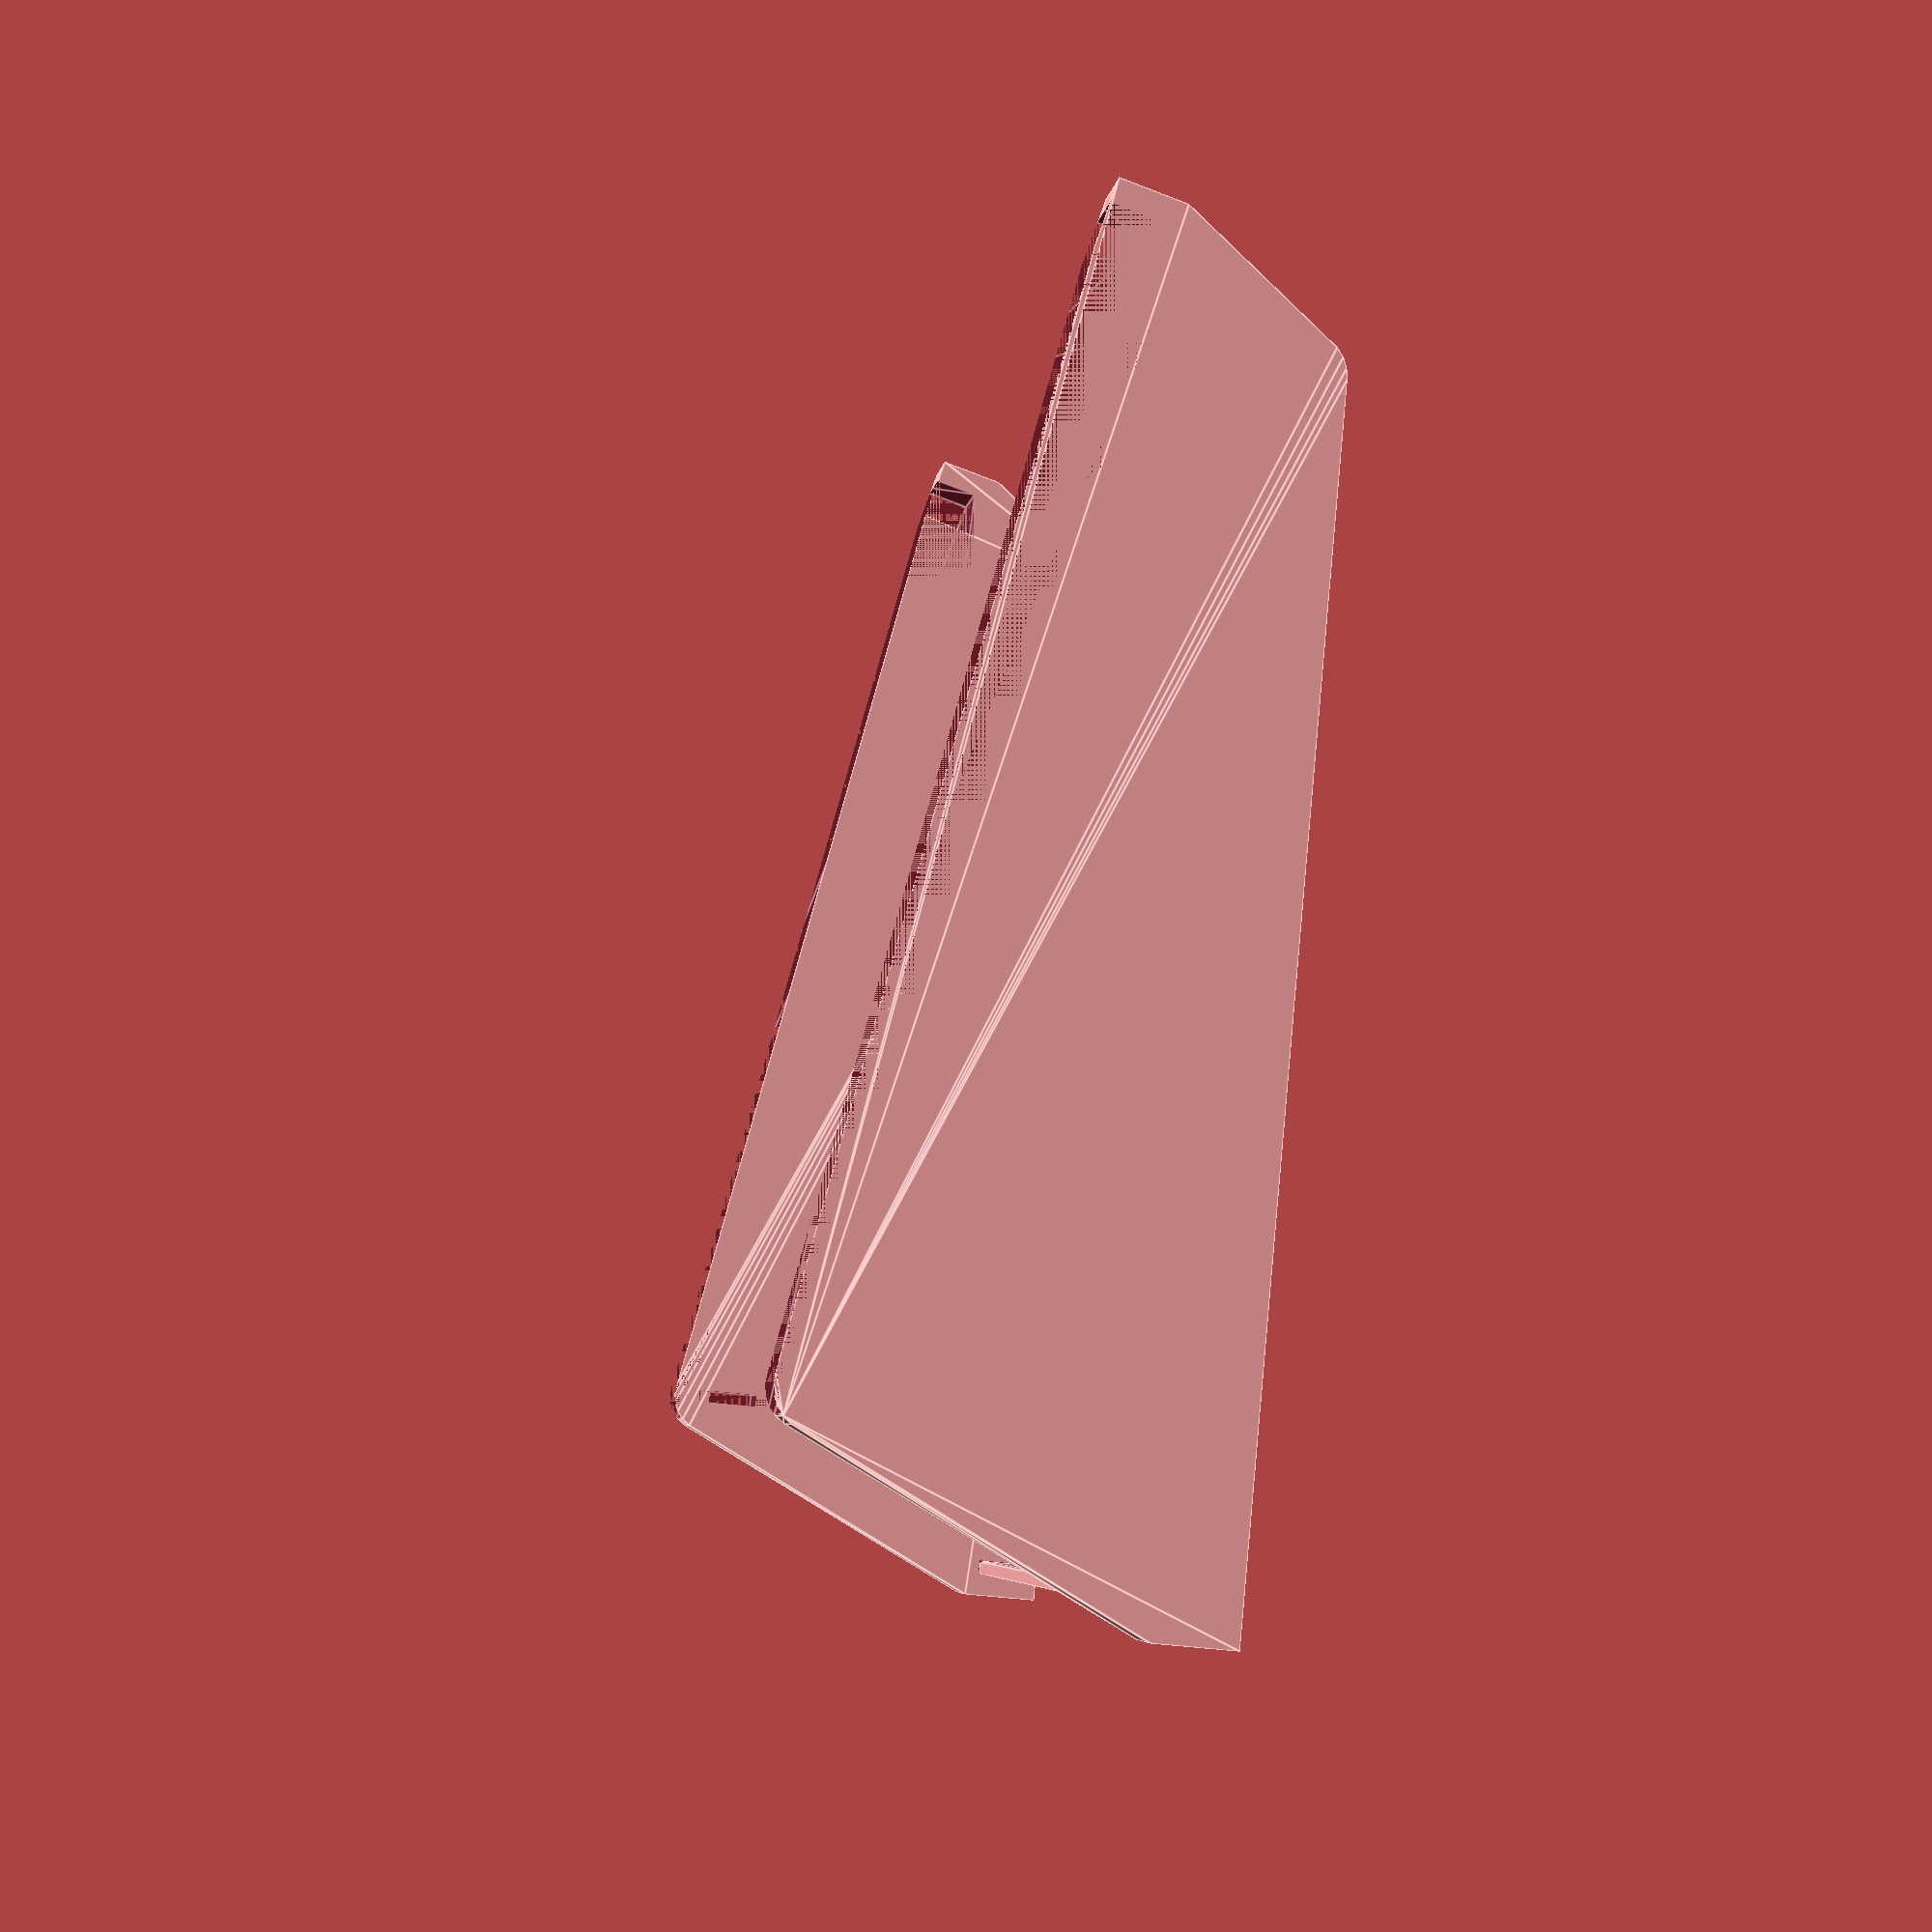
<openscad>
// points of interest.
base_max_elevation = 87;
base_min_elevation = 30;

spacing = 220;
spacing_trim = 0.15;
wall_thickness = 1.24;

laptop_depth = 230;
laptop_thickness_at_rear = 15.5;
laptop_thickness_at_front = 14.5;

support_ratio = 9/10;
separate_by = 20;

// calculate the rise from min_elevation to max_elevation over a tangent distance of laptop_depth
base_rise = base_max_elevation - base_min_elevation;
echo("base_rise: ", base_rise);

base_length = sqrt(pow(laptop_depth, 2) - pow(base_rise, 2));
rise_angle = asin(base_rise / laptop_depth);

echo("base_length: ", base_length);
echo("rise_angle: ", rise_angle);
echo("upper_angle: ", 90 - rise_angle);

// supported ratio
support_base = base_length * support_ratio;
support_hyp = support_base / sin(90 - rise_angle);
support_leg = support_hyp * sin(rise_angle);

echo("support base:", support_base);
echo("support hyp: ", support_hyp);
echo("support leg: ", support_leg);

module side() {
    difference() {
        hull() {
            // Rear Upper Support Point
            translate([0, support_base, support_leg + base_min_elevation - 15 / 2]) rotate([0, 90, 0]) cylinder(d = 15, h = 15);
            // Front Upper Support Point
            translate([0, 0, base_min_elevation + 15 / 2]) rotate([0, 90, 0]) rotate([0, 0, 45 + rise_angle])
                cylinder(d = laptop_thickness_at_front + 3.5, h = 15, $fn = 4);
            // Rear Base Point
            translate([0, laptop_depth, 15 / 2]) rotate([0, 90, 0]) {
                translate([-15 / 2, -15 / 2, 0]) cube(15);
            }
            // Front Base Point
            translate([0, base_length * (1 - support_ratio), 15 / 2]) rotate([0, 90, 0])
                cylinder(d = 15, h = 15);
        }
        hull() {
            // Front Upper Support Point
            translate([0, 0, base_min_elevation]) rotate([0, 90, 0]) rotate([0, 0, rise_angle])
                translate([-5 - laptop_thickness_at_front, 15, 0]) cube([laptop_thickness_at_front + 5, 15, 15]);
            translate([0, 0, base_min_elevation]) rotate([0, 90, 0]) rotate([0, 0, rise_angle])
                translate([-5 - laptop_thickness_at_front, 0, 0]) cube([laptop_thickness_at_front, 2, 15]);
            // Rear Upper Support Point
            translate([0, support_base, support_leg + base_min_elevation - 15 / 2]) rotate([0, 90, 0])
                translate([-15-7.5, -15 / 2 + 15 / 2, 0]) cube([laptop_thickness_at_front, 15, 15]);
        }
        
        
        translate([2, 0, 0])
            spreader_bar();

        translate([0, -(base_length * (1 - support_ratio)) - 15 / 2 - 1, support_leg + base_min_elevation - 15 / 2 - 15 / 2 - 5])
            spreader_bar();
    }
}

side();
translate([spacing + separate_by * 2, 0, 0]) mirror([1, 0, 0]) side();

translate([separate_by, 0, 0]) 
    spreader_bar(trim = true);


module spreader_bar(trim = false) {
    translate([0, laptop_depth, 0])
    mirror([0, 1, 0]) 
    rotate([90, 0, 0])
    difference() {
        union() {
            translate([0, 2.5, 0])
                cube([spacing, 10, 2.5]);
            translate([15, 0, 0])
                cube([spacing - 30, 15, 2.5]);
        }
        if (trim == true) {
            translate([0, 0, 2 - spacing_trim]) {
                cube([15, 15, 2]);
                translate([spacing - 15, 0, 0])
                    cube([15, 15, 2]);
            }
        }
    }
}
</openscad>
<views>
elev=221.8 azim=36.0 roll=98.9 proj=p view=edges
</views>
